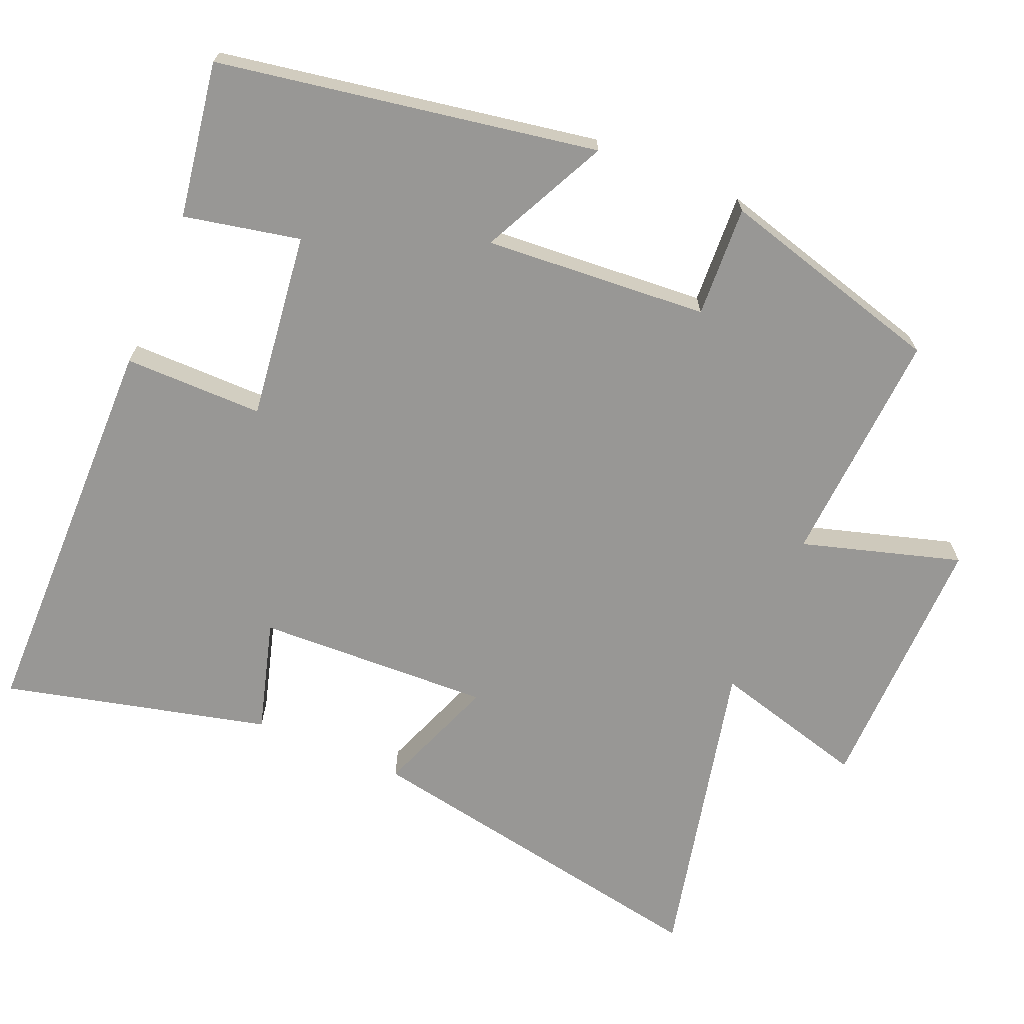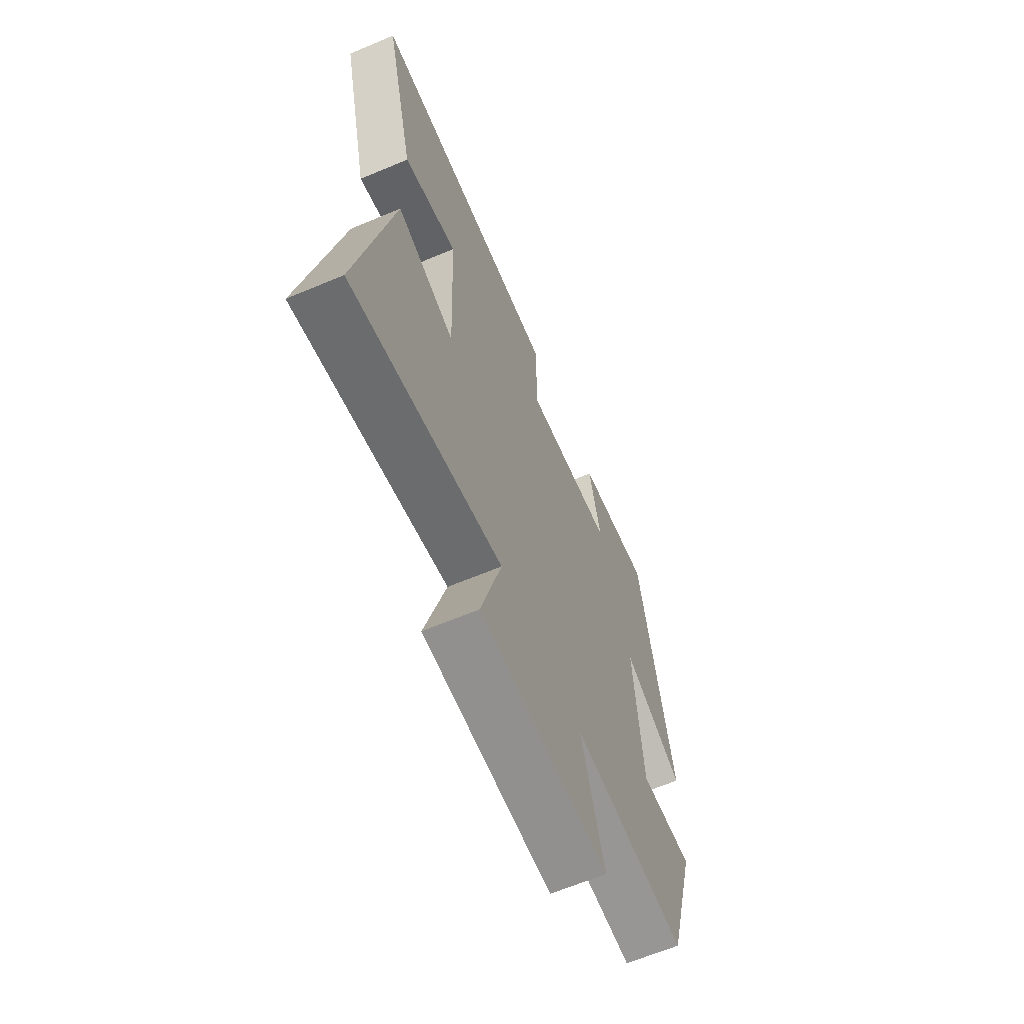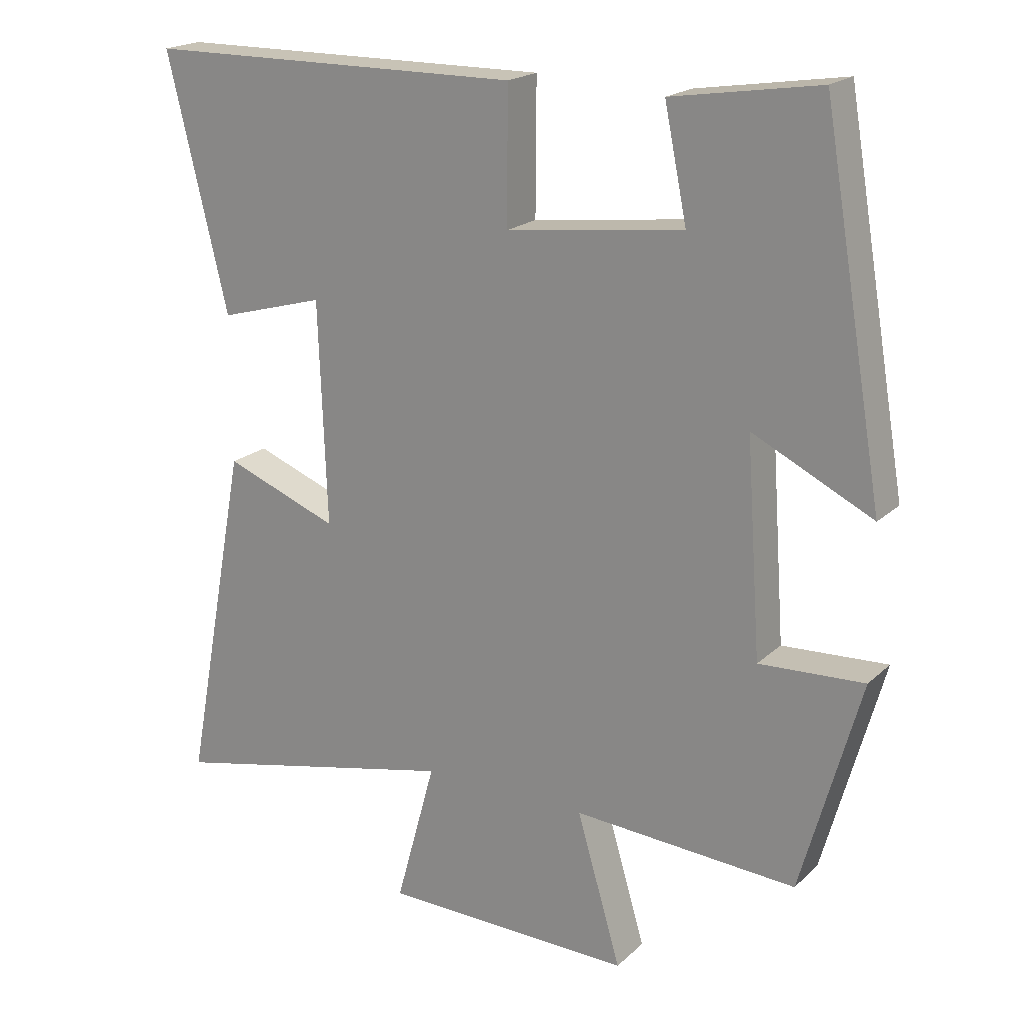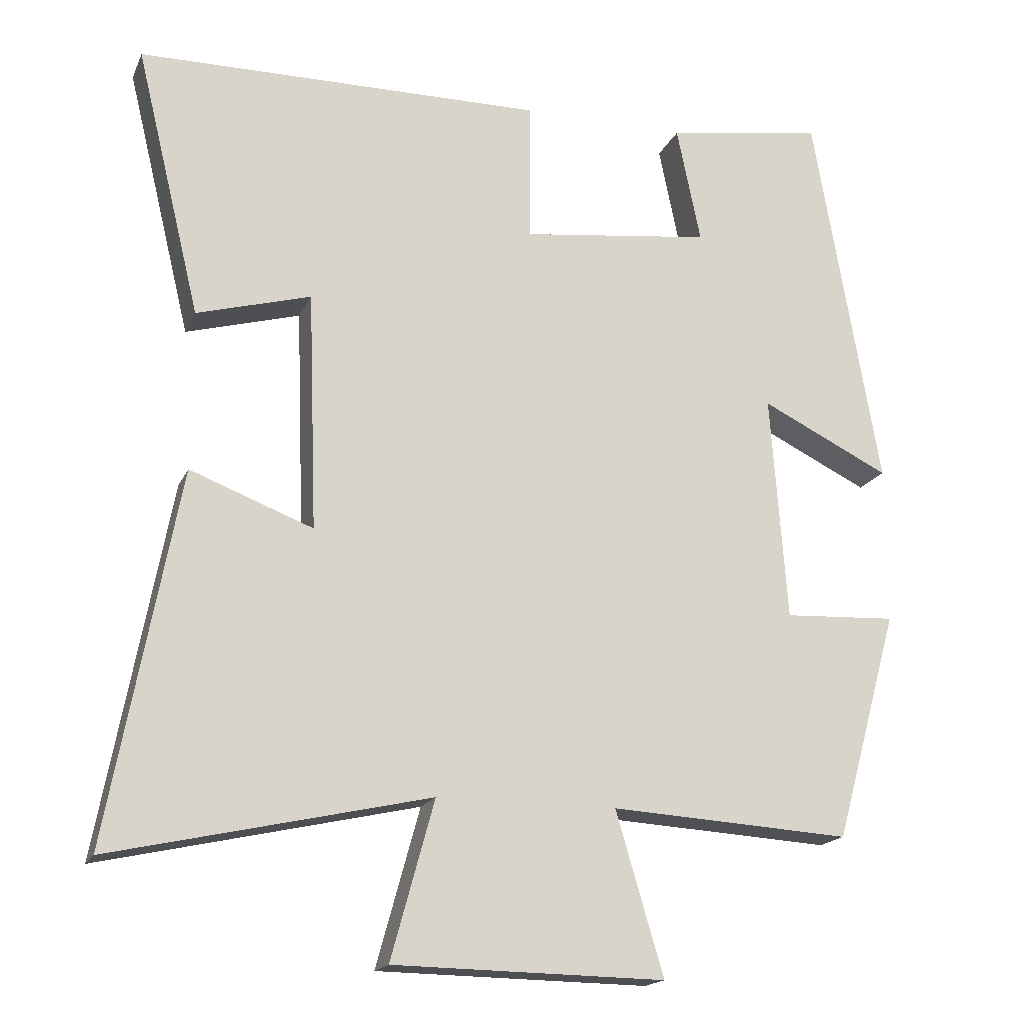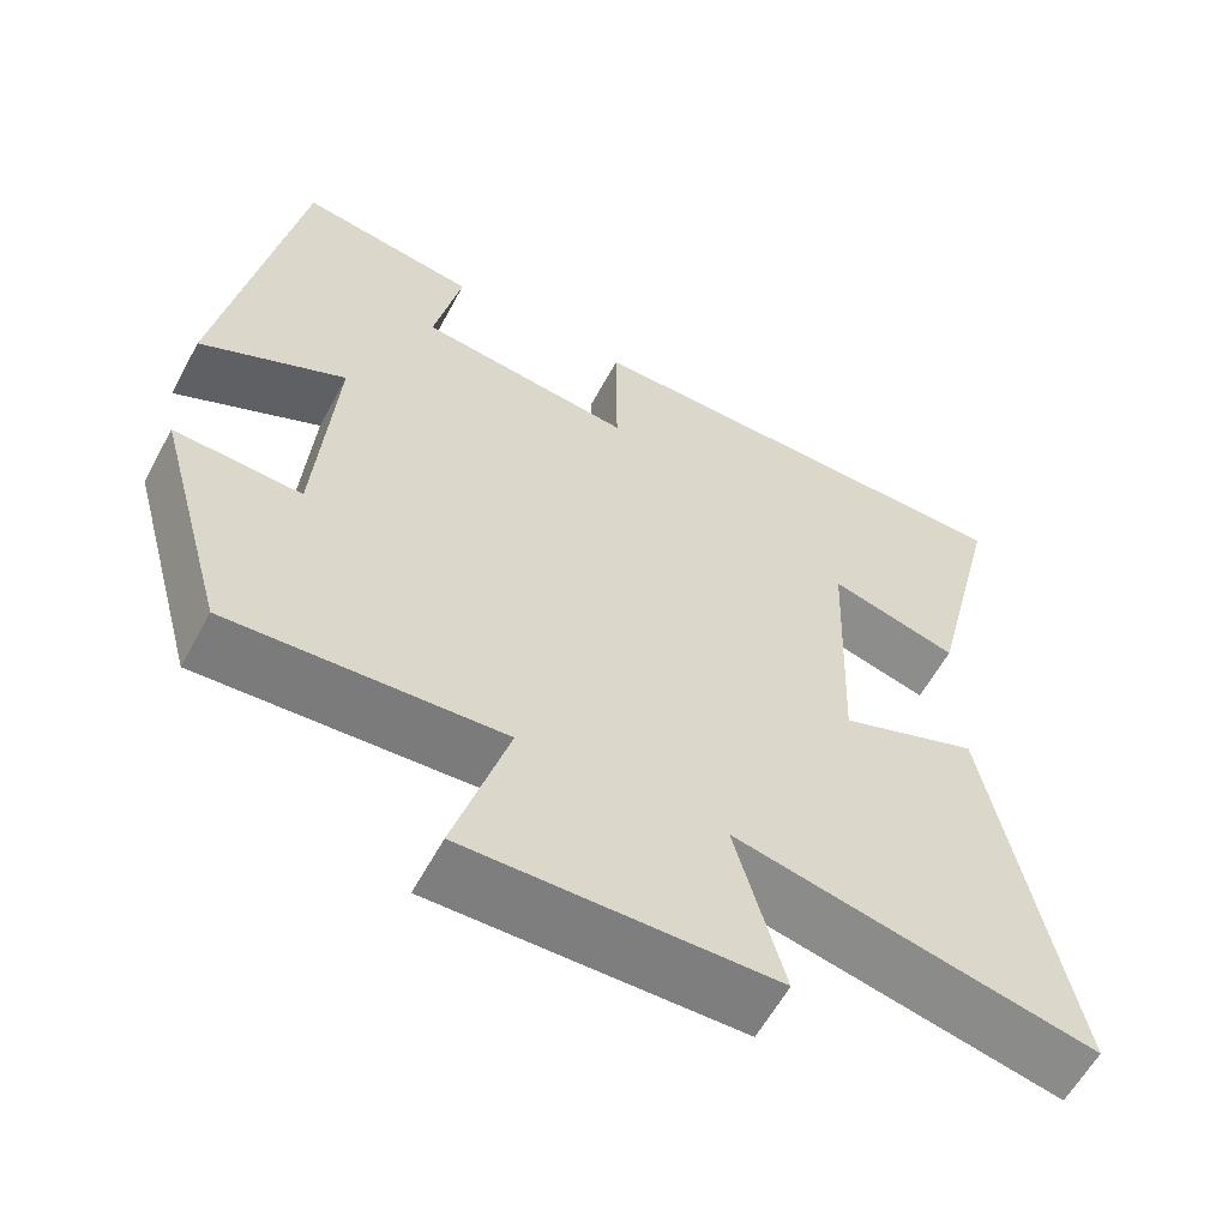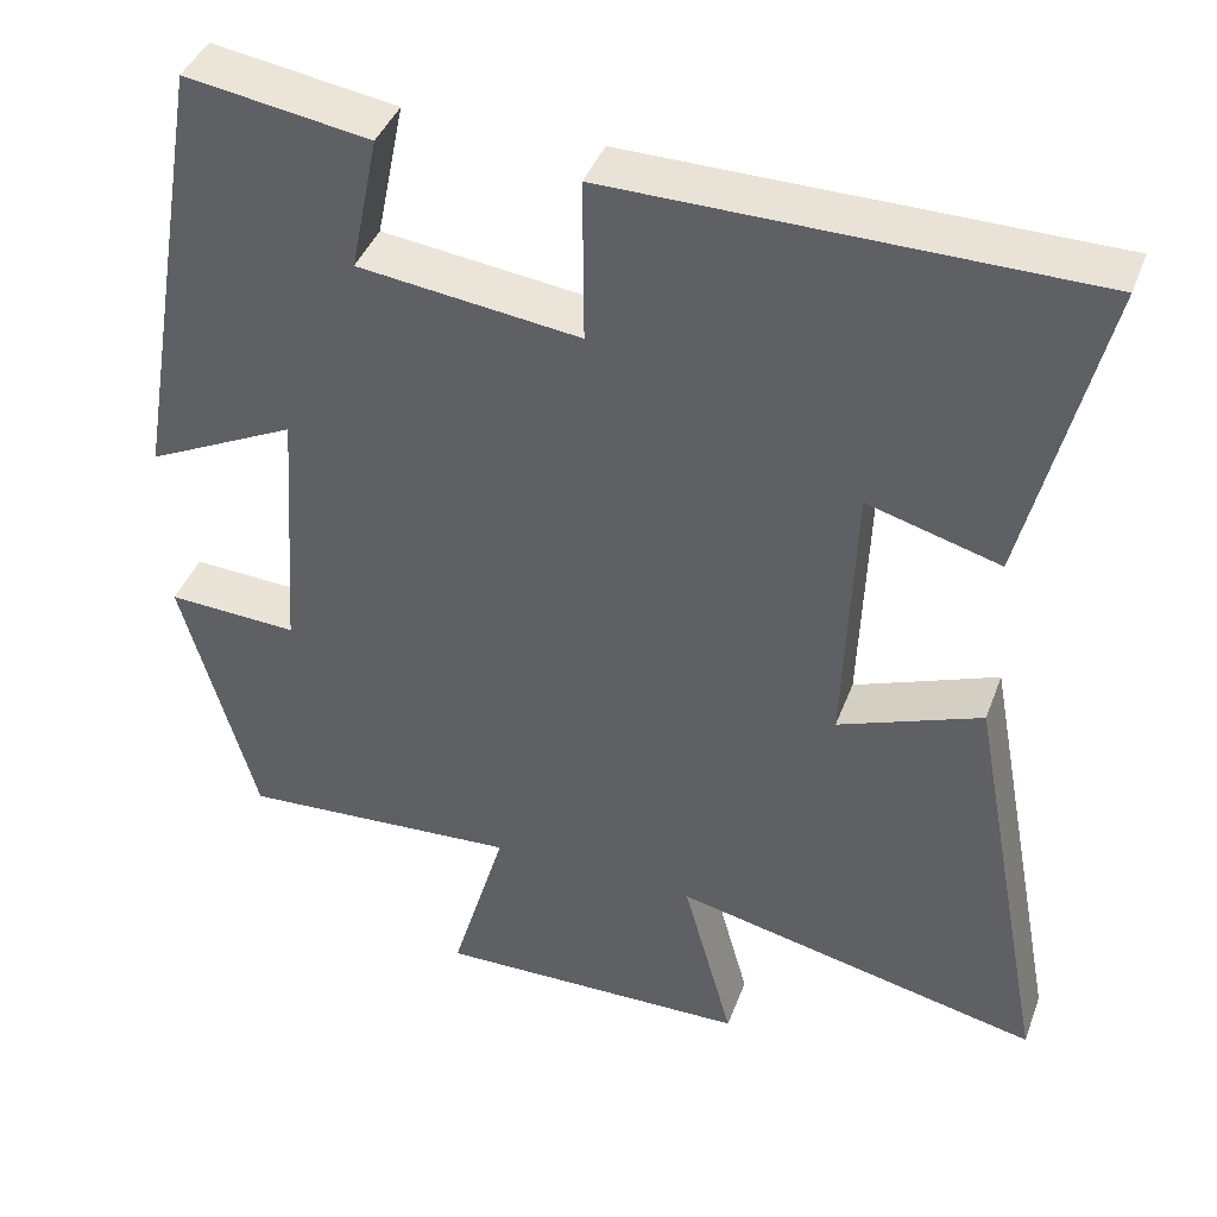
<metadata>
{"format":"obj","ext":"obj","renderer":"f3d","projection":"perspective","resolution":1024,"background":"white","views":[{"elev":-68.2,"azim":67.2,"up":"+Y"},{"elev":-64.9,"azim":-67.1,"up":"+Z"},{"elev":19.8,"azim":32.0,"up":"+Z"},{"elev":-17.7,"azim":-18.2,"up":"+Z"},{"elev":-59.9,"azim":151.7,"up":"+Z"},{"elev":41.3,"azim":-160.4,"up":"+Z"}]}
</metadata>
<code>
v 0.413 0.07 -0.52
v 0.084 0.07 -0.5
v 0.149 0.07 -0.721
v -0.221 0.07 -0.715
v -0.162 0.07 -0.5
v -0.595 0.07 -0.597
v -0.5 0.07 -0.091
v -0.332 0.07 -0.155
v -0.344 0.07 0.171
v -0.5 0.07 0.127
v -0.589 0.07 0.495
v -0.032 0.07 0.5
v -0.033 0.07 0.307
v 0.227 0.07 0.339
v 0.194 0.07 0.5
v 0.41 0.07 0.534
v 0.5 0.07 0.009
v 0.324 0.07 0.095
v 0.346 0.07 -0.215
v 0.5 0.07 -0.207
v 0.413 0 -0.52
v 0.084 0 -0.5
v 0.149 0 -0.721
v -0.221 0 -0.715
v -0.162 0 -0.5
v -0.595 0 -0.597
v -0.5 0 -0.091
v -0.332 0 -0.155
v -0.344 0 0.171
v -0.5 0 0.127
v -0.589 0 0.495
v -0.032 0 0.5
v -0.033 0 0.307
v 0.227 0 0.339
v 0.194 0 0.5
v 0.41 0 0.534
v 0.5 0 0.009
v 0.324 0 0.095
v 0.346 0 -0.215
v 0.5 0 -0.207
f 19 20 1 2
f 18 19 2
f 15 16 17 18
f 14 15 18
f 13 14 18 2
f 10 11 12 13
f 9 10 13
f 8 9 13 2
f 5 6 7 8
f 5 8 2 3
f 3 4 5
f 22 21 40 39
f 22 39 38
f 38 37 36 35
f 38 35 34
f 22 38 34 33
f 33 32 31 30
f 33 30 29
f 22 33 29 28
f 28 27 26 25
f 23 22 28 25
f 25 24 23
f 1 21 22 2
f 2 22 23 3
f 3 23 24 4
f 4 24 25 5
f 5 25 26 6
f 6 26 27 7
f 7 27 28 8
f 8 28 29 9
f 9 29 30 10
f 10 30 31 11
f 11 31 32 12
f 12 32 33 13
f 13 33 34 14
f 14 34 35 15
f 15 35 36 16
f 16 36 37 17
f 17 37 38 18
f 18 38 39 19
f 19 39 40 20
f 20 40 21 1

</code>
